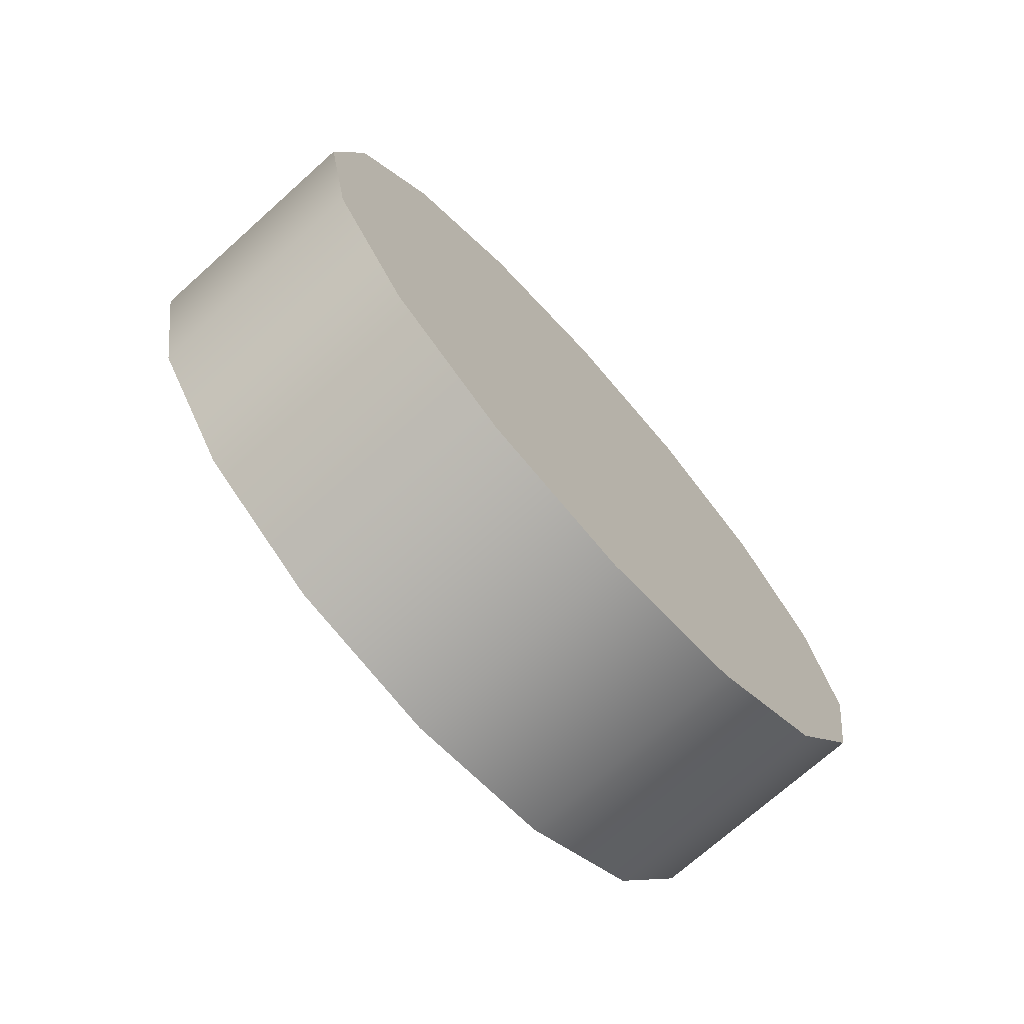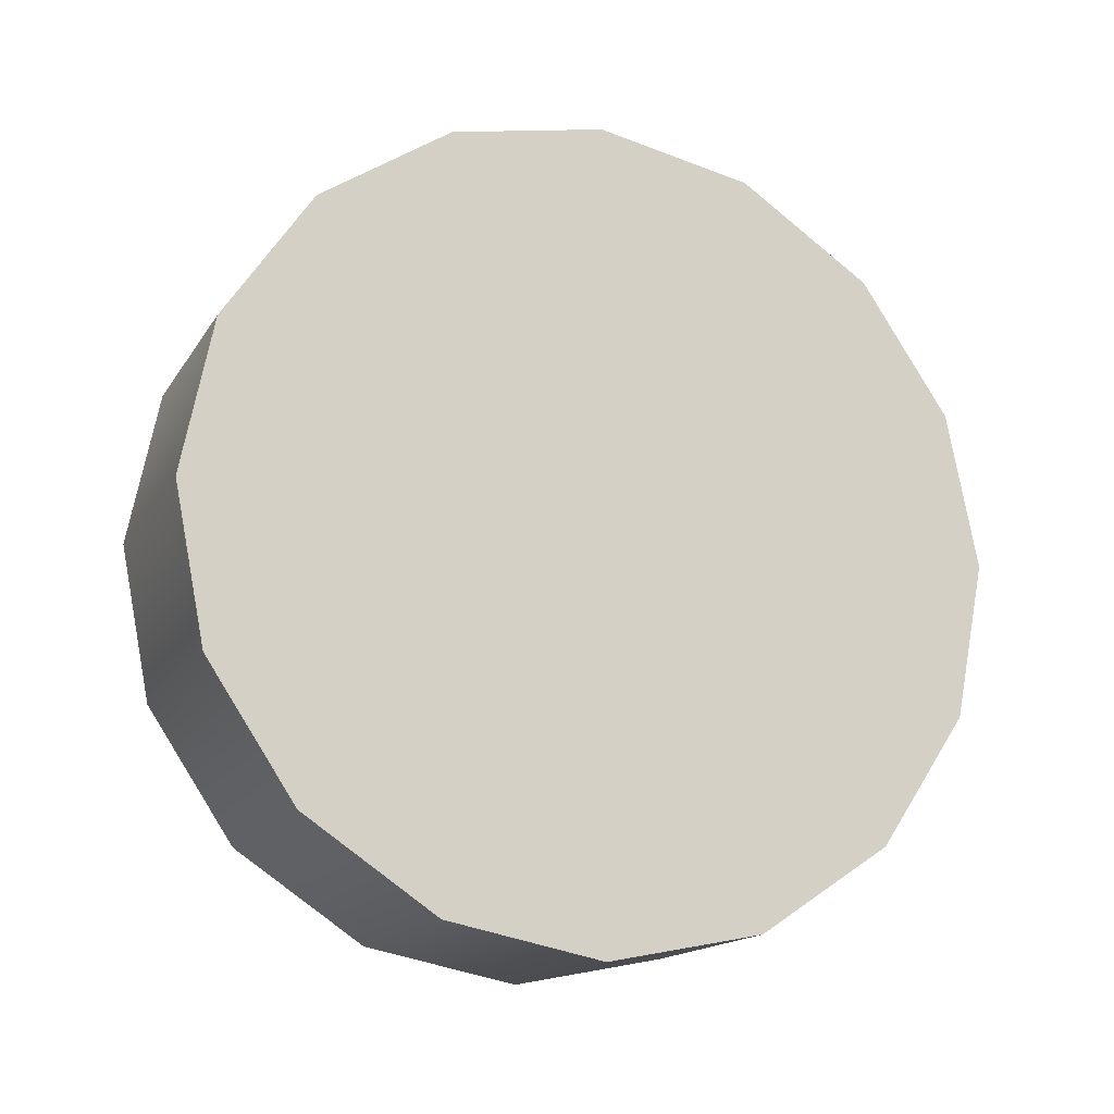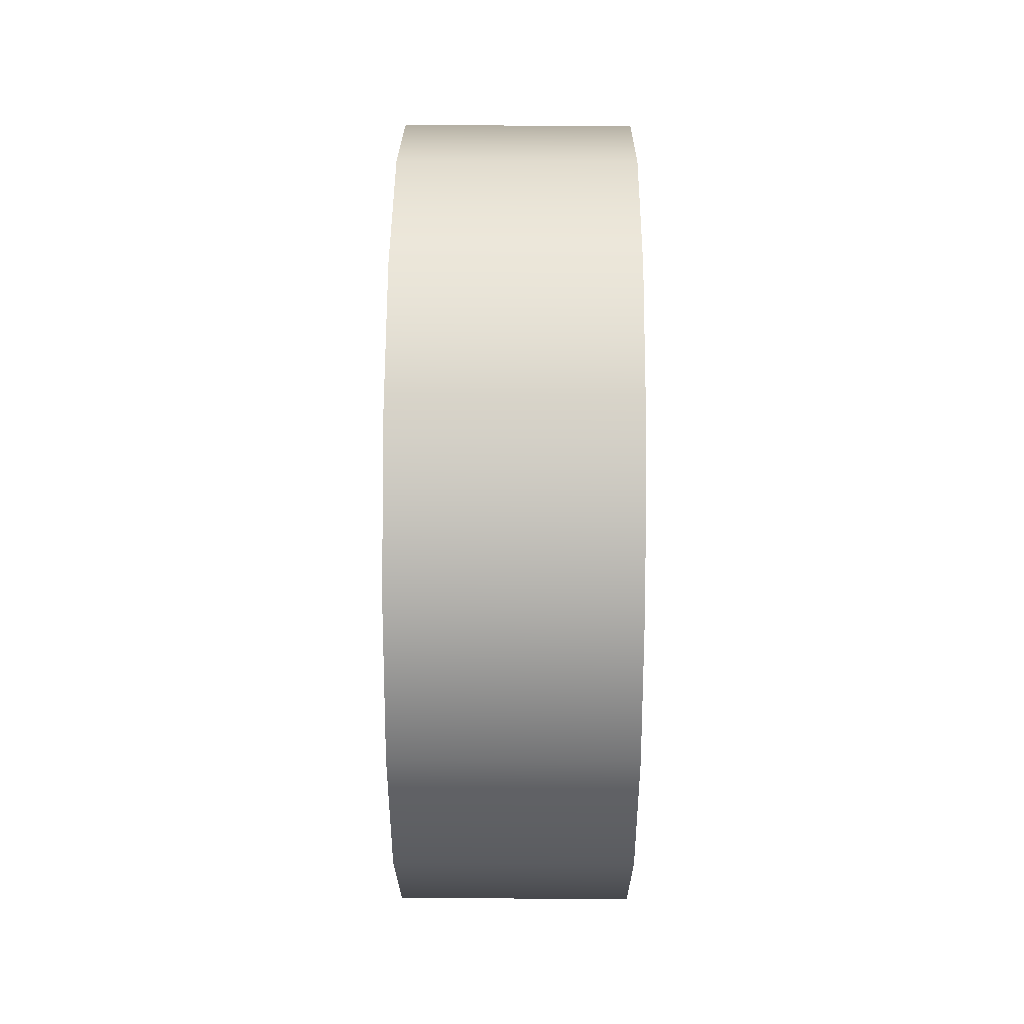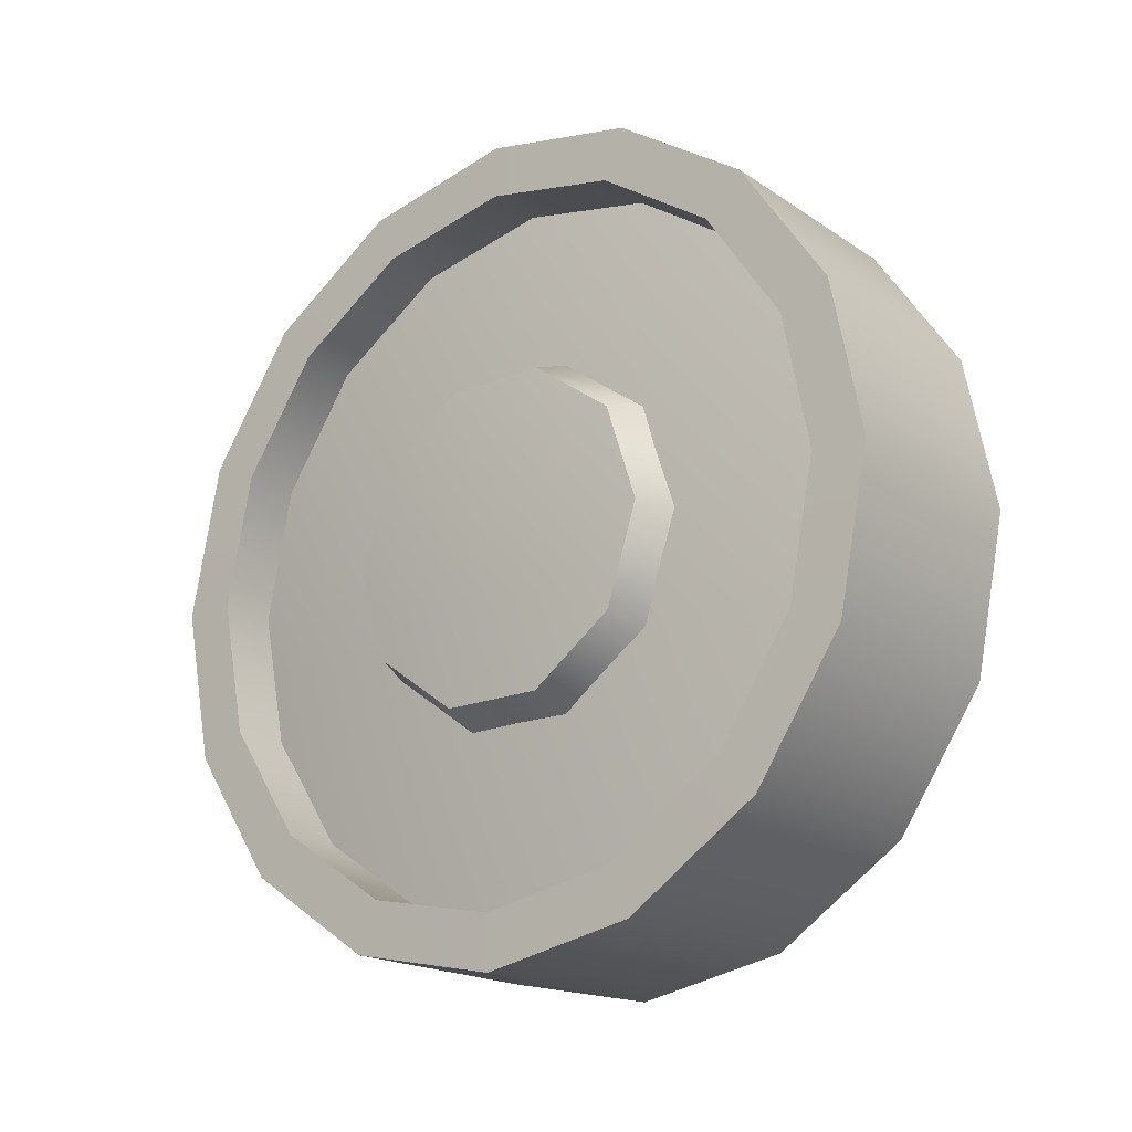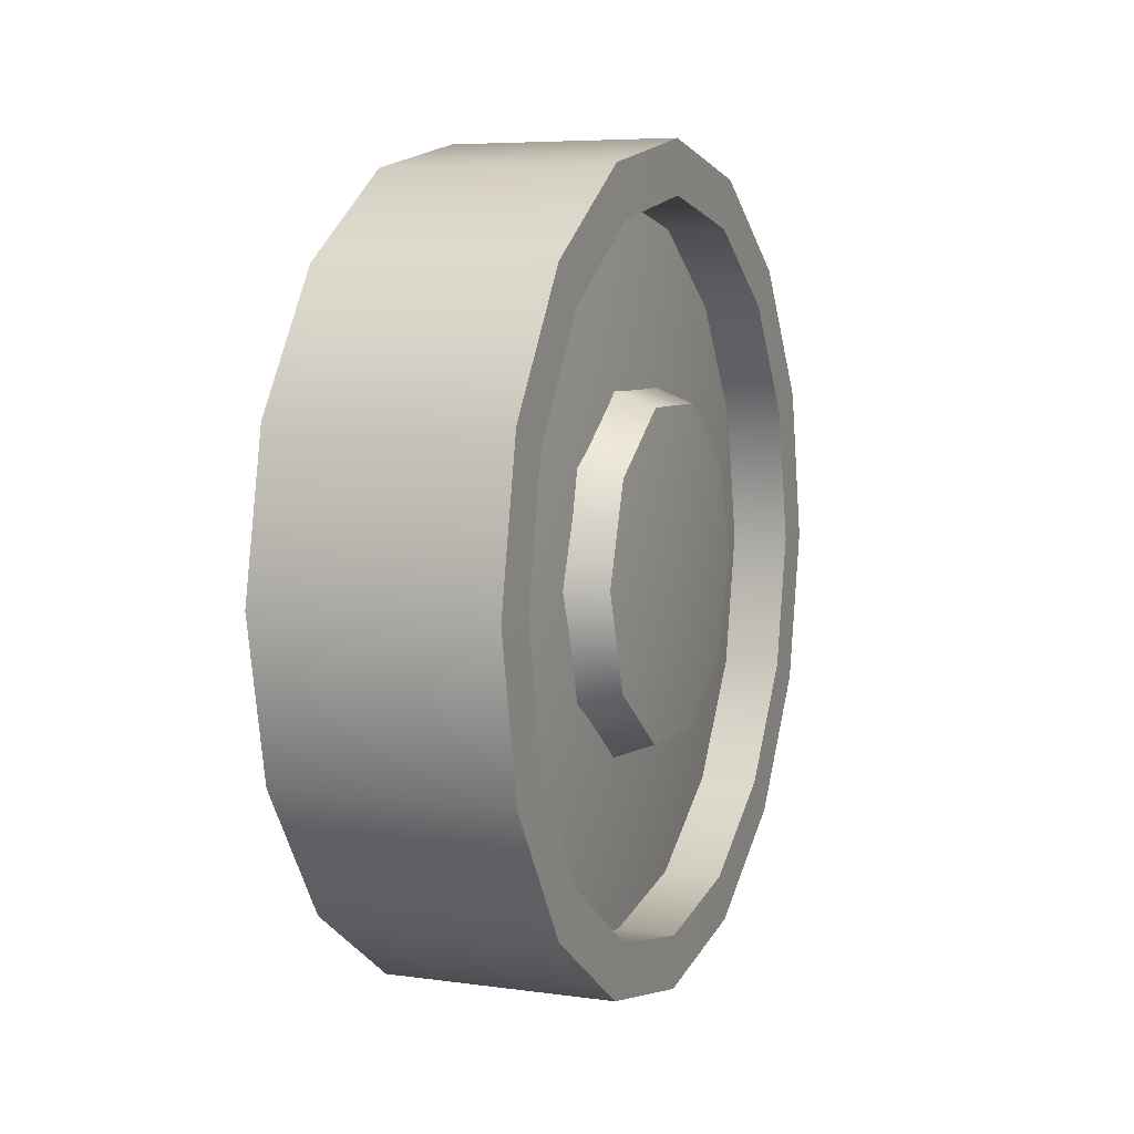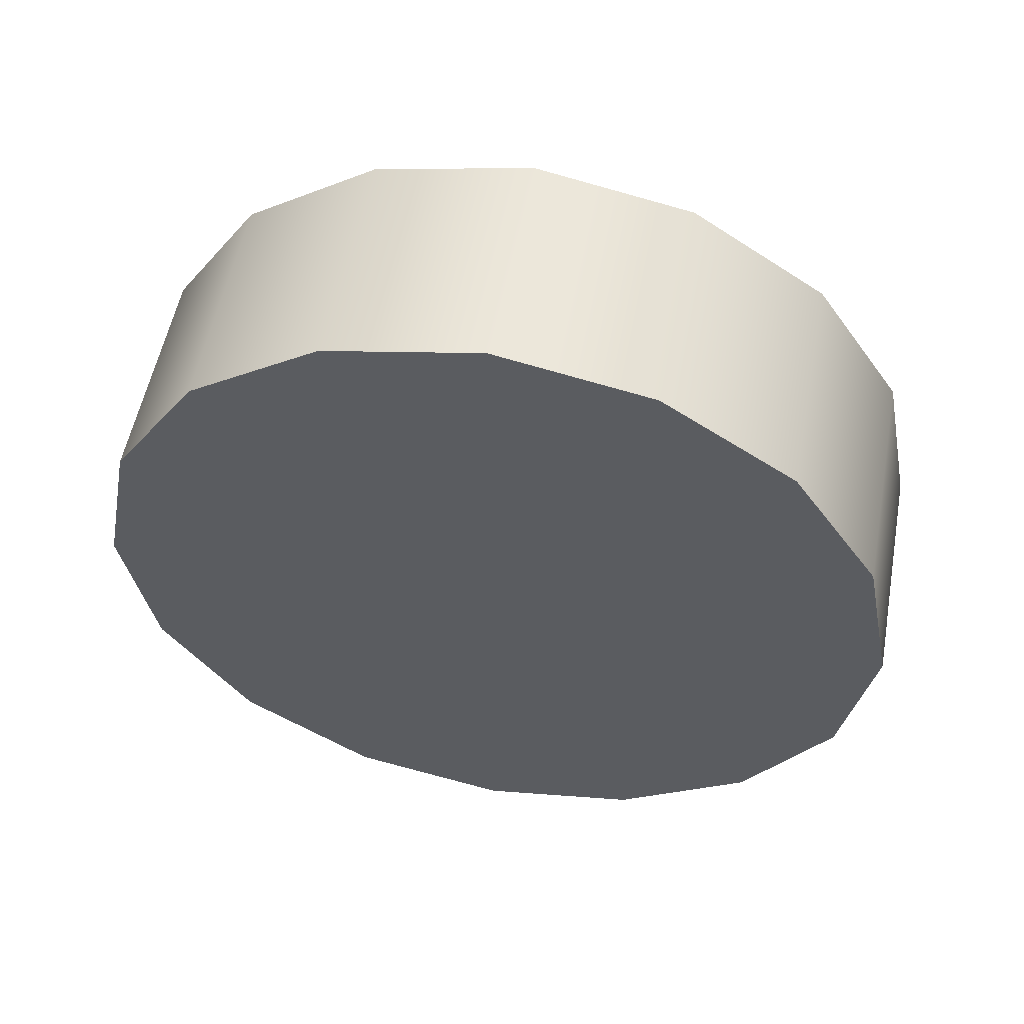
<metadata>
{"format":"obj","ext":"obj","renderer":"f3d","projection":"perspective","resolution":1024,"background":"white","views":[{"elev":-72.4,"azim":-138.2,"up":"+Z"},{"elev":-15.8,"azim":-111.5,"up":"+Y"},{"elev":33.8,"azim":-179.5,"up":"+Z"},{"elev":-18.6,"azim":128.4,"up":"+Y"},{"elev":6.3,"azim":22.4,"up":"+Y"},{"elev":54.4,"azim":-79.4,"up":"+Y"}]}
</metadata>
<code>
o roller.013_wheels1.005
v 1.526 0.02187 -1.454
v 1.526 -0.06126 -1.47
v 1.49 -0.06126 -1.47
v 1.49 0.02187 -1.454
v 1.526 -0.1317 -1.518
v 1.49 -0.1317 -1.518
v 1.526 -0.1788 -1.588
v 1.49 -0.1788 -1.588
v 1.526 -0.1954 -1.671
v 1.49 -0.1954 -1.671
v 1.526 -0.1788 -1.754
v 1.49 -0.1788 -1.754
v 1.526 -0.1317 -1.825
v 1.49 -0.1317 -1.825
v 1.526 -0.06126 -1.872
v 1.49 -0.06126 -1.872
v 1.526 0.02187 -1.888
v 1.49 0.02187 -1.888
v 1.526 0.105 -1.872
v 1.49 0.105 -1.872
v 1.526 0.1755 -1.825
v 1.49 0.1755 -1.825
v 1.526 0.2226 -1.754
v 1.49 0.2226 -1.754
v 1.526 0.2391 -1.671
v 1.49 0.2391 -1.671
v 1.526 0.2226 -1.588
v 1.49 0.2226 -1.588
v 1.526 0.1755 -1.518
v 1.49 0.1755 -1.518
v 1.526 0.105 -1.47
v 1.49 0.105 -1.47
v 1.526 0.02187 -1.421
v 1.526 -0.07372 -1.44
v 1.526 -0.1548 -1.495
v 1.526 -0.2089 -1.576
v 1.526 -0.2279 -1.671
v 1.526 -0.2089 -1.767
v 1.526 -0.1548 -1.848
v 1.526 -0.07372 -1.902
v 1.526 0.02187 -1.921
v 1.526 0.1175 -1.902
v 1.526 0.1985 -1.848
v 1.526 0.2526 -1.767
v 1.526 0.2717 -1.671
v 1.526 0.2526 -1.576
v 1.526 0.1985 -1.495
v 1.526 0.1175 -1.44
v 1.383 0.02187 -1.421
v 1.383 -0.07372 -1.44
v 1.383 -0.1548 -1.495
v 1.383 -0.2089 -1.576
v 1.383 -0.2279 -1.671
v 1.383 -0.2089 -1.767
v 1.383 -0.1548 -1.848
v 1.383 -0.07372 -1.902
v 1.383 0.02187 -1.921
v 1.383 0.1175 -1.902
v 1.383 0.1985 -1.848
v 1.383 0.2526 -1.767
v 1.383 0.2717 -1.671
v 1.383 0.2526 -1.576
v 1.383 0.1985 -1.495
v 1.383 0.1175 -1.44
v 1.512 0.02187 -1.671
v 1.383 0.02187 -1.671
v 1.482 0.02187 -1.553
v 1.482 -0.04789 -1.575
v 1.525 -0.03804 -1.589
v 1.525 0.02187 -1.569
v 1.482 -0.09101 -1.635
v 1.525 -0.07506 -1.64
v 1.482 -0.09101 -1.708
v 1.525 -0.07506 -1.703
v 1.482 -0.04789 -1.767
v 1.525 -0.03804 -1.754
v 1.482 0.02187 -1.79
v 1.525 0.02187 -1.773
v 1.482 0.09163 -1.767
v 1.525 0.08177 -1.754
v 1.482 0.1347 -1.708
v 1.525 0.1188 -1.703
v 1.482 0.1347 -1.635
v 1.525 0.1188 -1.64
v 1.482 0.09162 -1.575
v 1.525 0.08177 -1.589
v 1.532 0.02187 -1.671
f 2 4 1
f 5 3 2
f 7 6 5
f 9 8 7
f 11 10 9
f 13 12 11
f 15 14 13
f 17 16 15
f 19 18 17
f 21 20 19
f 23 22 21
f 25 24 23
f 27 26 25
f 29 28 27
f 31 30 29
f 1 32 31
f 34 1 33
f 35 2 34
f 35 7 5
f 36 9 7
f 38 9 37
f 39 11 38
f 39 15 13
f 41 15 40
f 41 19 17
f 43 19 42
f 43 23 21
f 44 25 23
f 46 25 45
f 47 27 46
f 47 31 29
f 48 1 31
f 50 33 49
f 51 34 50
f 52 35 51
f 53 36 52
f 54 37 53
f 55 38 54
f 56 39 55
f 57 40 56
f 58 41 57
f 59 42 58
f 60 43 59
f 61 44 60
f 62 45 61
f 63 46 62
f 64 47 63
f 49 48 64
f 4 3 65
f 3 6 65
f 6 8 65
f 8 10 65
f 10 12 65
f 12 14 65
f 14 16 65
f 16 18 65
f 18 20 65
f 20 22 65
f 22 24 65
f 24 26 65
f 26 28 65
f 28 30 65
f 30 32 65
f 32 4 65
f 50 49 66
f 51 50 66
f 52 51 66
f 53 52 66
f 54 53 66
f 55 54 66
f 56 55 66
f 57 56 66
f 58 57 66
f 59 58 66
f 60 59 66
f 61 60 66
f 62 61 66
f 63 62 66
f 64 63 66
f 49 64 66
f 67 69 70
f 68 72 69
f 71 74 72
f 75 74 73
f 77 76 75
f 77 80 78
f 79 82 80
f 83 82 81
f 85 84 83
f 67 86 85
f 70 69 87
f 69 72 87
f 72 74 87
f 74 76 87
f 76 78 87
f 78 80 87
f 80 82 87
f 82 84 87
f 84 86 87
f 86 70 87
f 2 3 4
f 5 6 3
f 7 8 6
f 9 10 8
f 11 12 10
f 13 14 12
f 15 16 14
f 17 18 16
f 19 20 18
f 21 22 20
f 23 24 22
f 25 26 24
f 27 28 26
f 29 30 28
f 31 32 30
f 1 4 32
f 34 2 1
f 35 5 2
f 35 36 7
f 36 37 9
f 38 11 9
f 39 13 11
f 39 40 15
f 41 17 15
f 41 42 19
f 43 21 19
f 43 44 23
f 44 45 25
f 46 27 25
f 47 29 27
f 47 48 31
f 48 33 1
f 50 34 33
f 51 35 34
f 52 36 35
f 53 37 36
f 54 38 37
f 55 39 38
f 56 40 39
f 57 41 40
f 58 42 41
f 59 43 42
f 60 44 43
f 61 45 44
f 62 46 45
f 63 47 46
f 64 48 47
f 49 33 48
f 67 68 69
f 68 71 72
f 71 73 74
f 75 76 74
f 77 78 76
f 77 79 80
f 79 81 82
f 83 84 82
f 85 86 84
f 67 70 86

</code>
